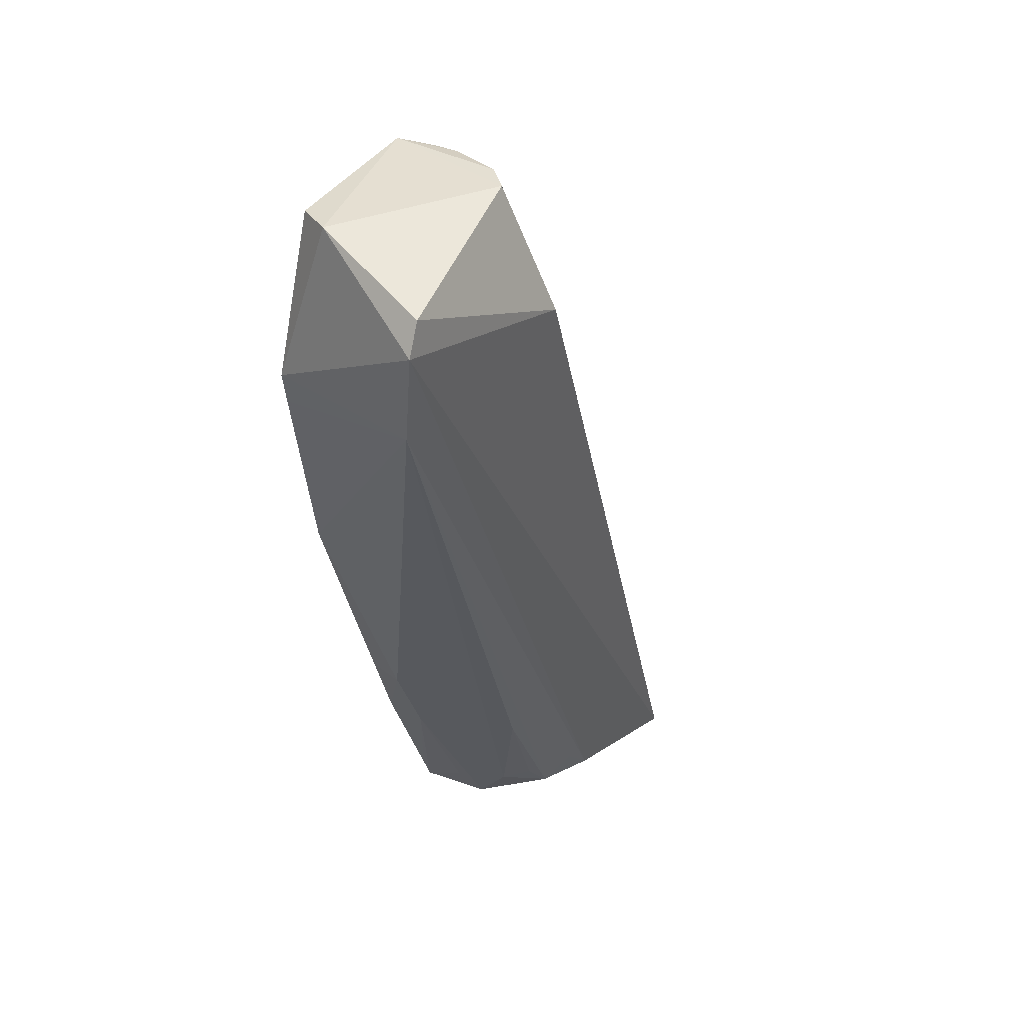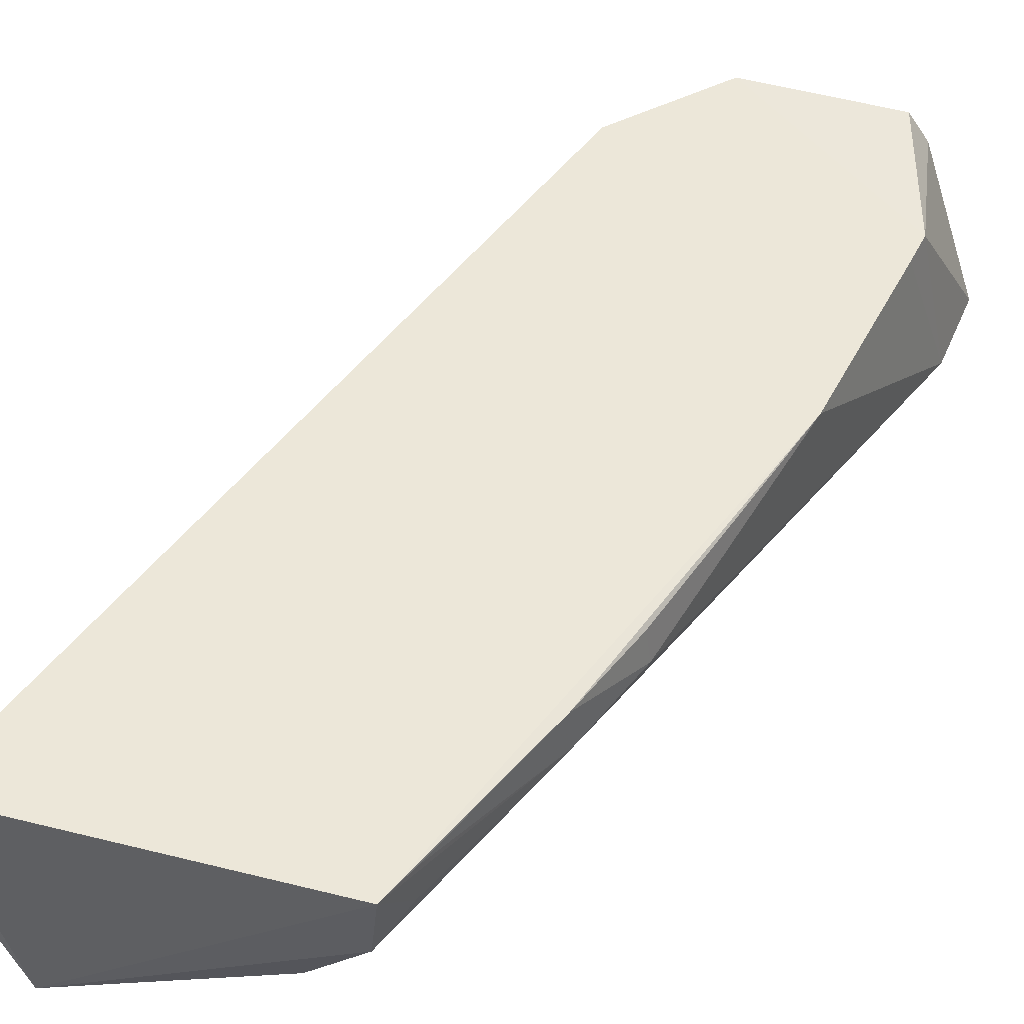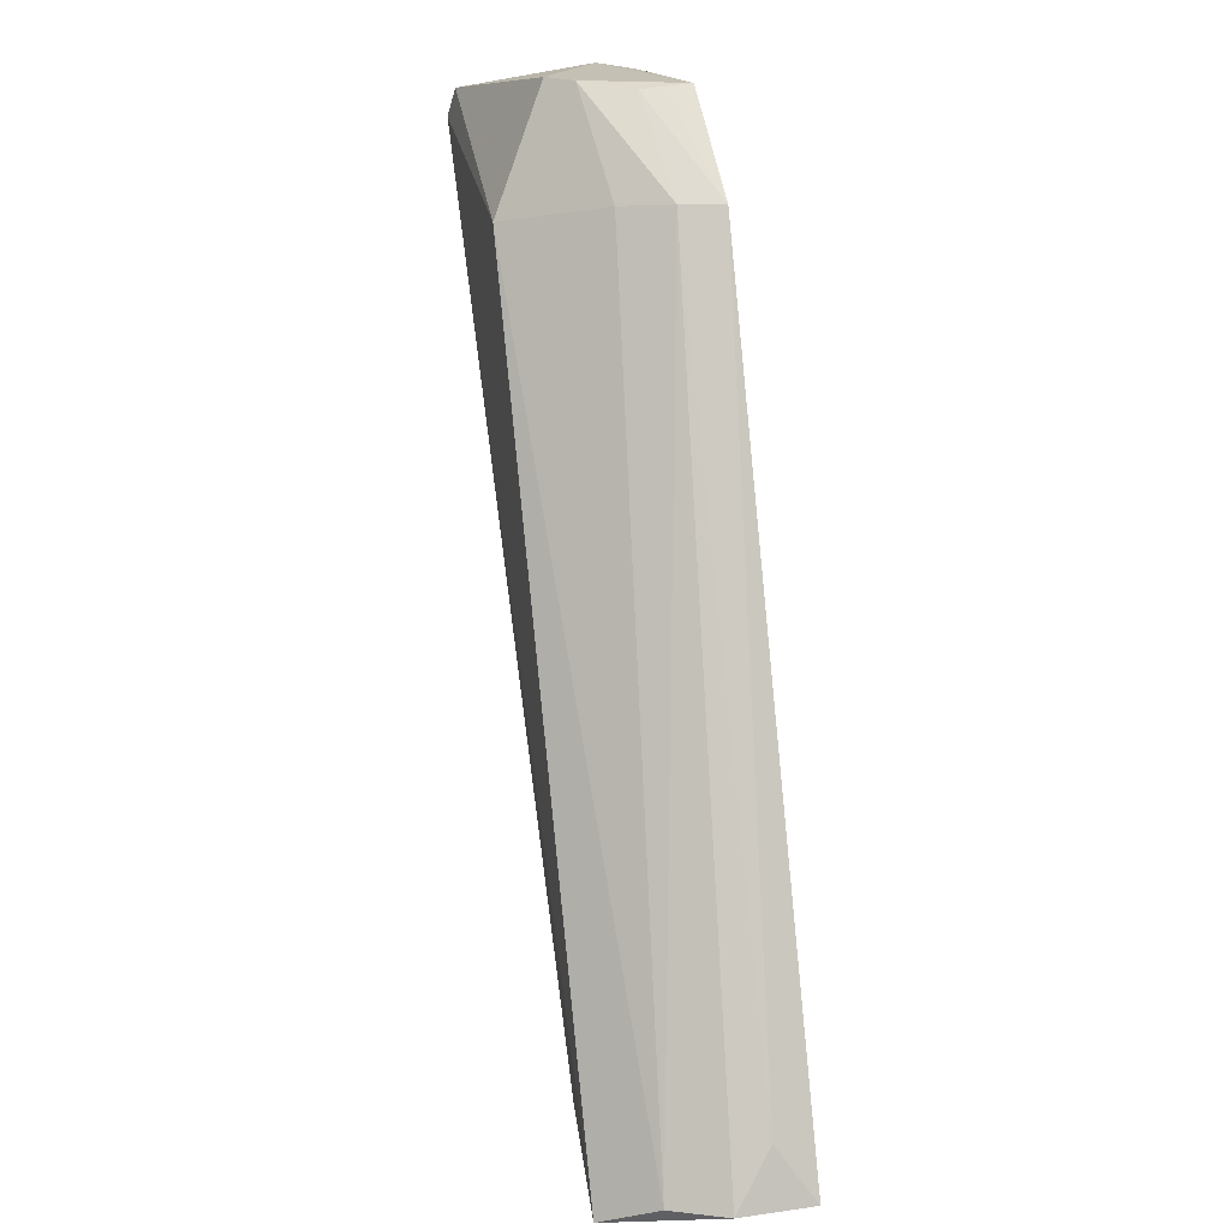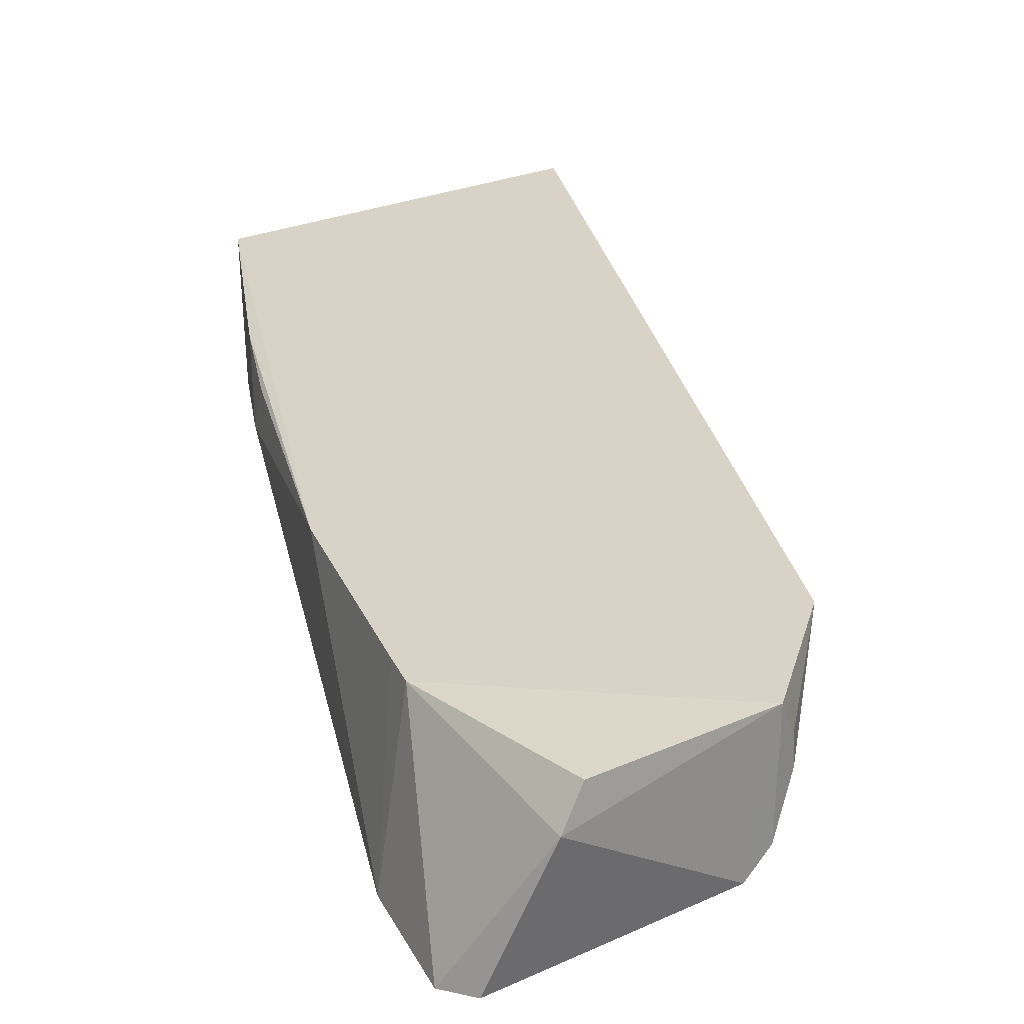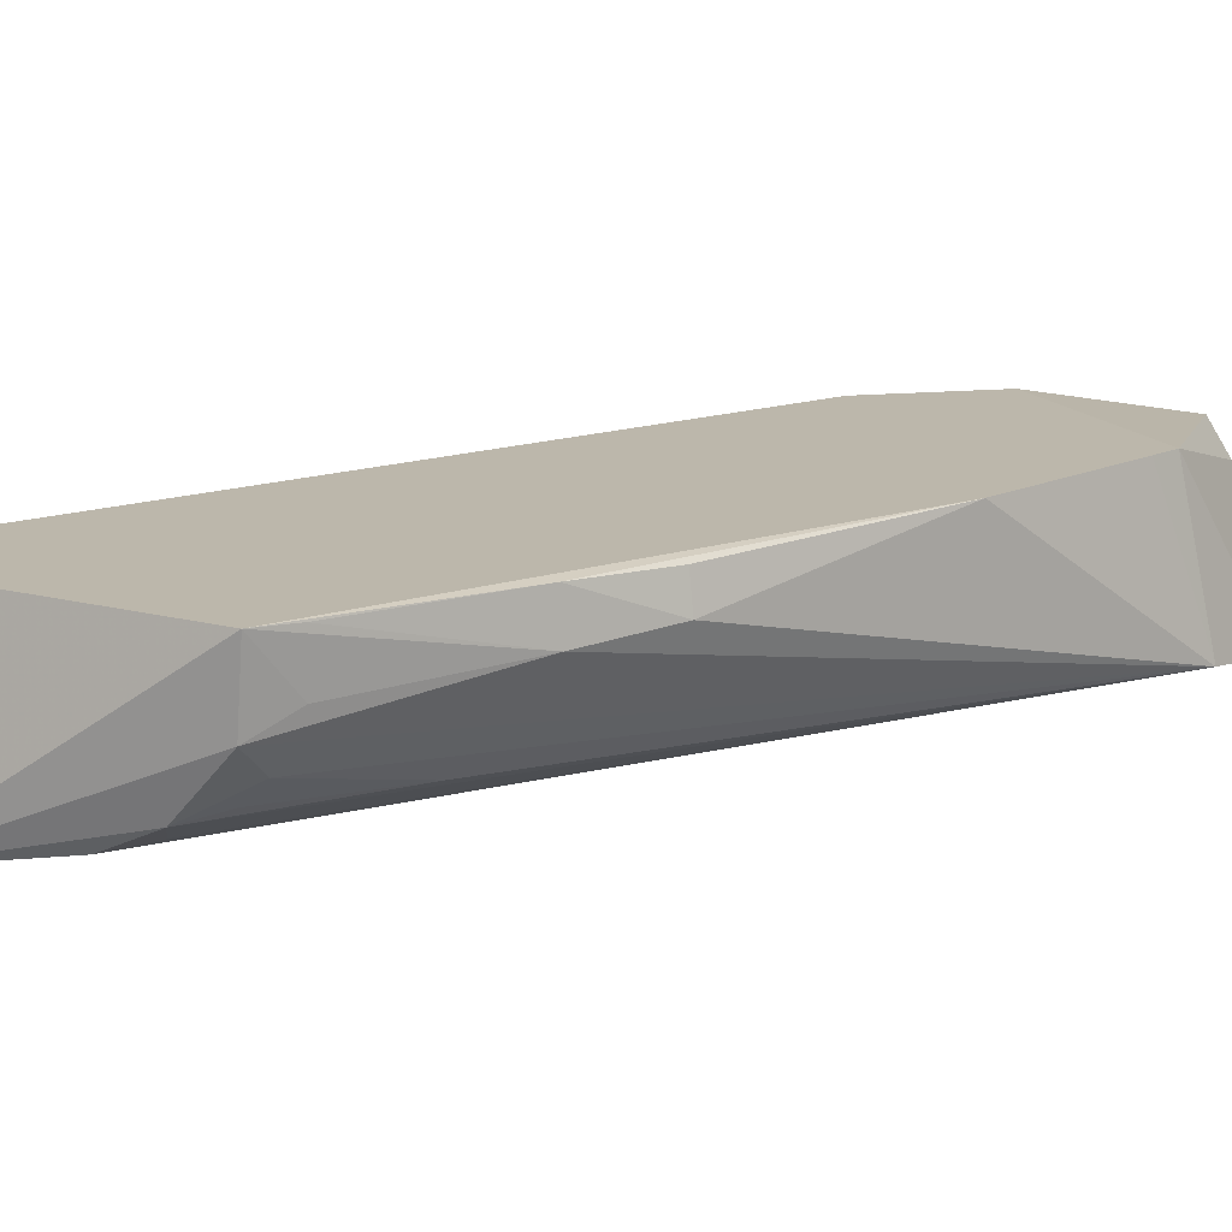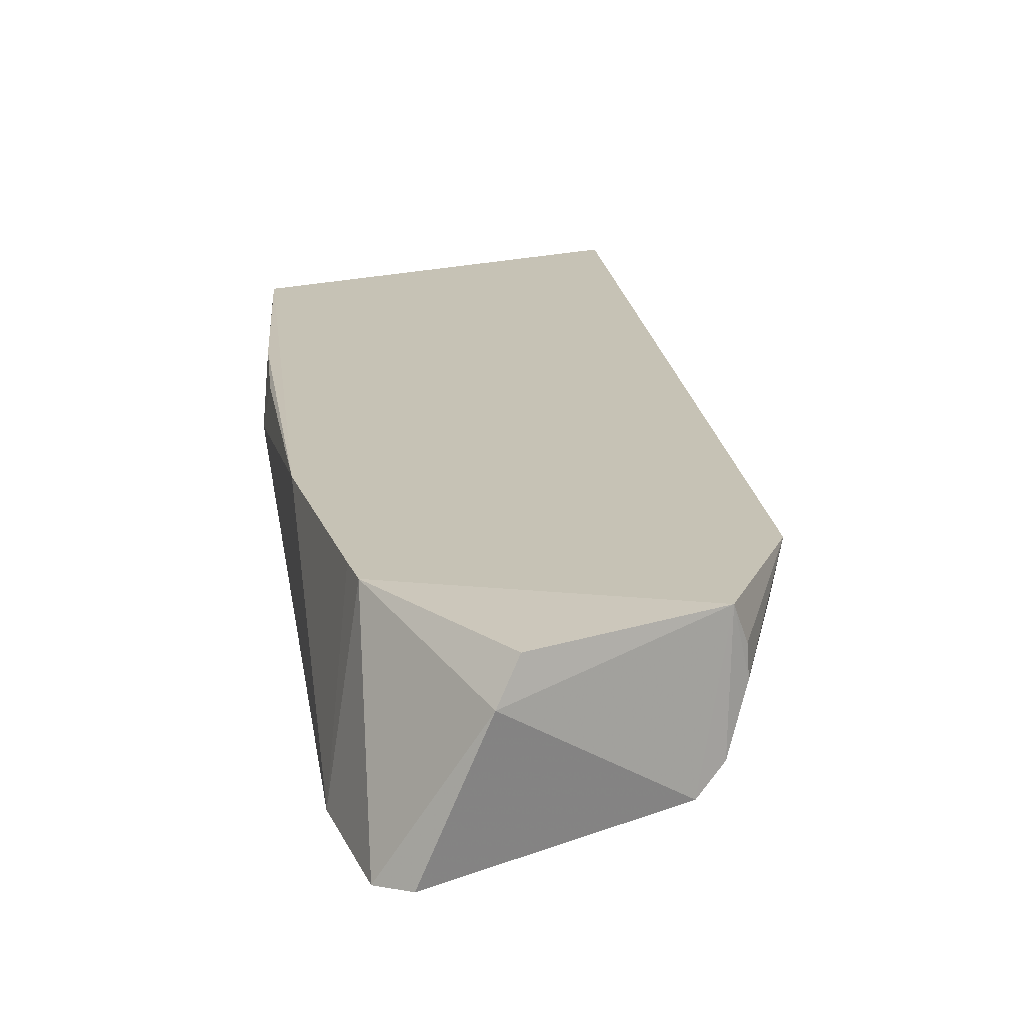
<metadata>
{"format":"obj","ext":"obj","renderer":"f3d","projection":"perspective","resolution":1024,"background":"white","views":[{"elev":41.5,"azim":-59.1,"up":"+Z"},{"elev":50.0,"azim":-161.9,"up":"+Y"},{"elev":14.2,"azim":72.8,"up":"+Z"},{"elev":28.1,"azim":-29.0,"up":"+Y"},{"elev":14.3,"azim":-145.8,"up":"+Y"},{"elev":18.9,"azim":-24.6,"up":"+Y"}]}
</metadata>
<code>
o ./meshes/vascular_part0-export011
v 0.004076 0.04514 0.307
v 0.00916 0.04403 0.2934
v 0.009279 0.04514 0.2934
v 0.004247 0.04514 0.2937
v 0.0005373 0.04266 0.3064
v 0.008086 0.04253 0.293
v 0.00546 0.04514 0.3055
v 0.001081 0.04514 0.3048
v 0.00517 0.04326 0.2937
v 0.009032 0.04457 0.2942
v 0.00489 0.0438 0.3055
v 0.001789 0.04506 0.3071
v 0.002573 0.04456 0.2979
v 0.005974 0.04288 0.2936
v 0.004362 0.0441 0.2937
v 0.005318 0.0445 0.3055
v 0.008713 0.04326 0.2934
v 0.003841 0.04246 0.3052
v 0.001494 0.04457 0.3072
v 0.001598 0.04514 0.3016
v 0.0006293 0.04282 0.305
v 0.003069 0.04448 0.2966
v 0.004298 0.0443 0.3069
v 0.003115 0.0451 0.2966
v 0.005543 0.04297 0.2941
v 0.004446 0.04369 0.2942
v 0.001153 0.04514 0.3044
v 0.004067 0.04438 0.2943
v 0.004277 0.04468 0.3069
v 0.004008 0.04354 0.307
v 0.002655 0.04505 0.2979
v 0.004024 0.0451 0.2942
v 0.004033 0.04326 0.2961
v 0.003662 0.04321 0.3071
v 0.004796 0.04337 0.2942
v 0.0008169 0.04271 0.3068
f 1 3 4
f 6 3 2
f 6 4 3
f 7 3 1
f 8 1 4
f 10 2 3
f 10 3 7
f 12 1 8
f 14 9 6
f 14 6 5
f 15 4 6
f 15 6 9
f 16 10 7
f 16 2 10
f 17 6 2
f 17 16 11
f 17 2 16
f 18 5 6
f 18 17 11
f 18 6 17
f 19 12 8
f 19 8 5
f 19 1 12
f 20 8 4
f 21 14 5
f 21 20 13
f 21 5 8
f 22 21 13
f 22 15 21
f 23 16 7
f 24 20 4
f 24 22 13
f 25 21 9
f 25 9 14
f 25 14 21
f 26 21 15
f 26 15 9
f 27 21 8
f 27 8 20
f 27 20 21
f 28 22 4
f 28 4 15
f 28 15 22
f 29 23 7
f 29 7 1
f 29 1 23
f 30 11 16
f 30 16 23
f 30 18 11
f 30 23 1
f 31 24 13
f 31 13 20
f 31 20 24
f 32 24 4
f 32 4 22
f 32 22 24
f 33 9 21
f 33 21 26
f 34 18 30
f 34 30 1
f 34 1 19
f 35 33 26
f 35 26 9
f 35 9 33
f 36 5 18
f 36 18 34
f 36 34 19
f 36 19 5

</code>
